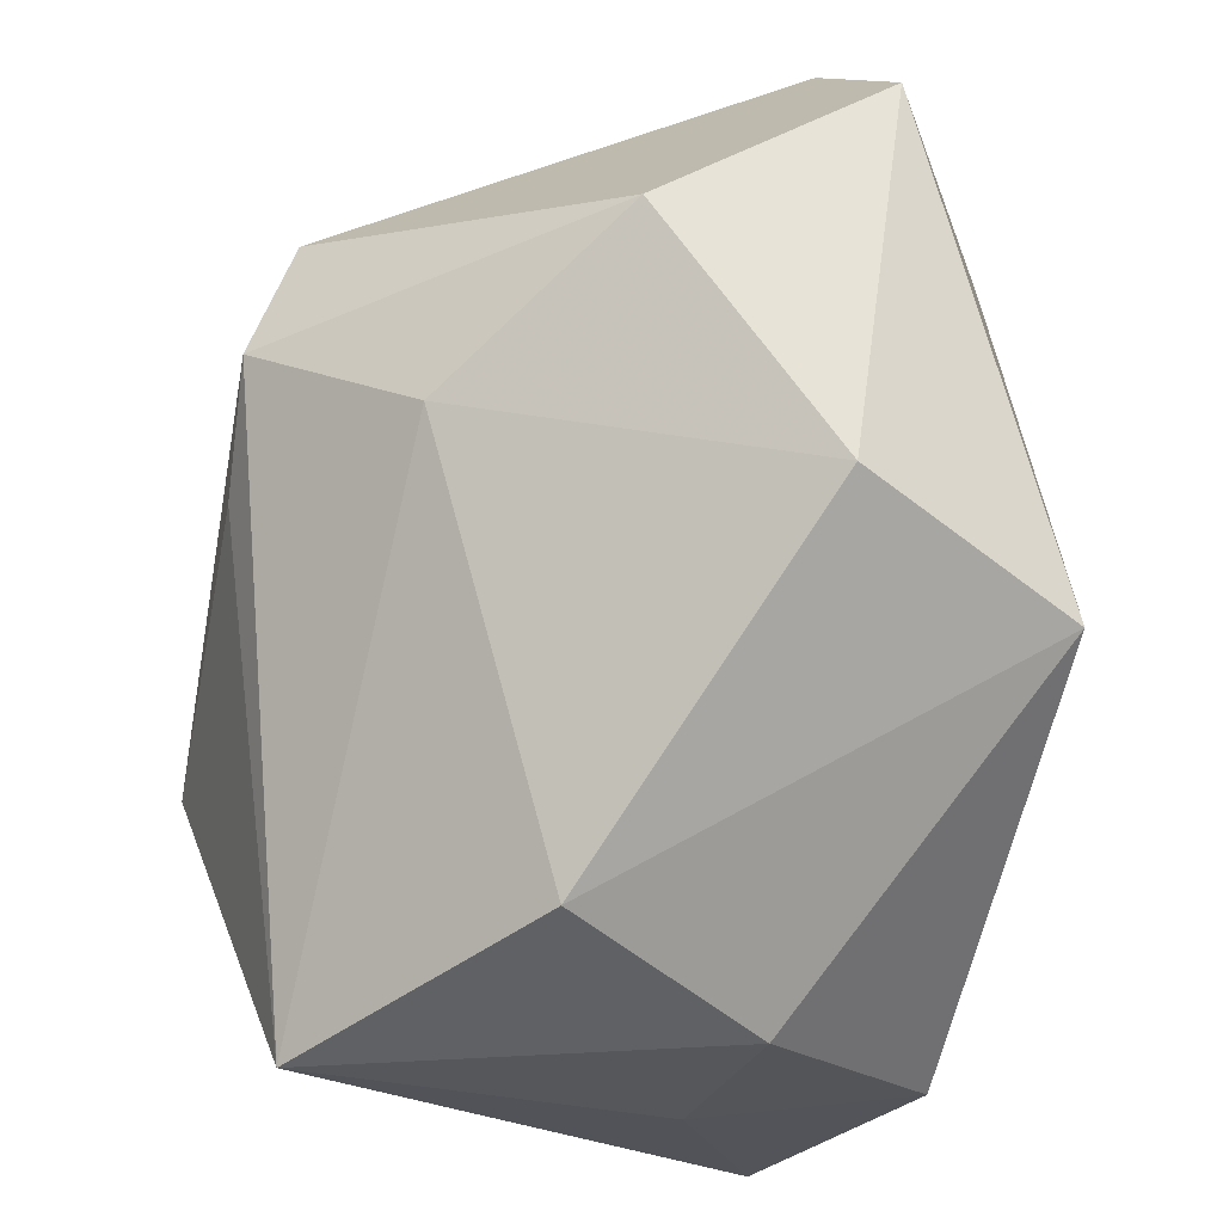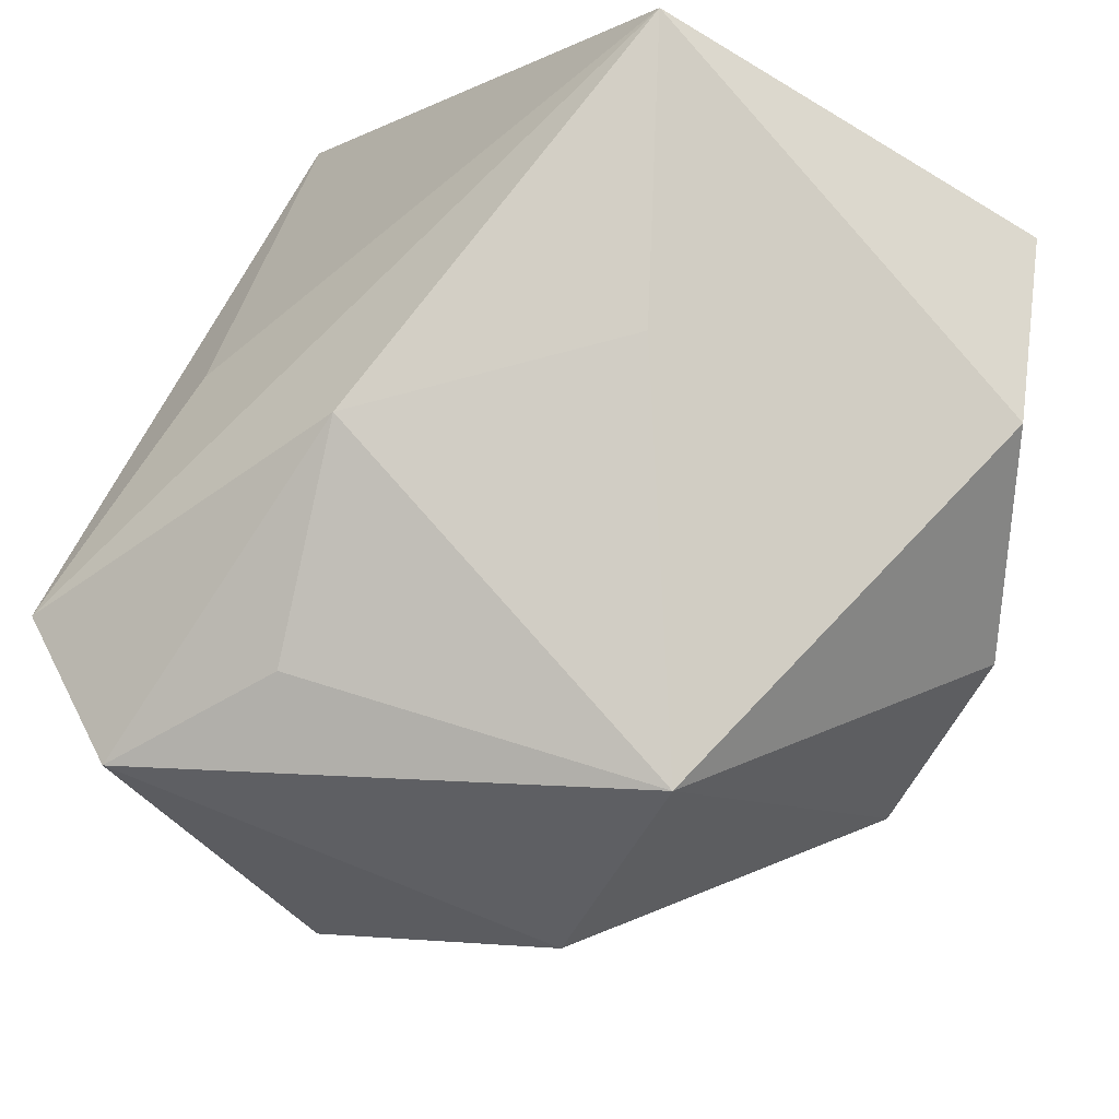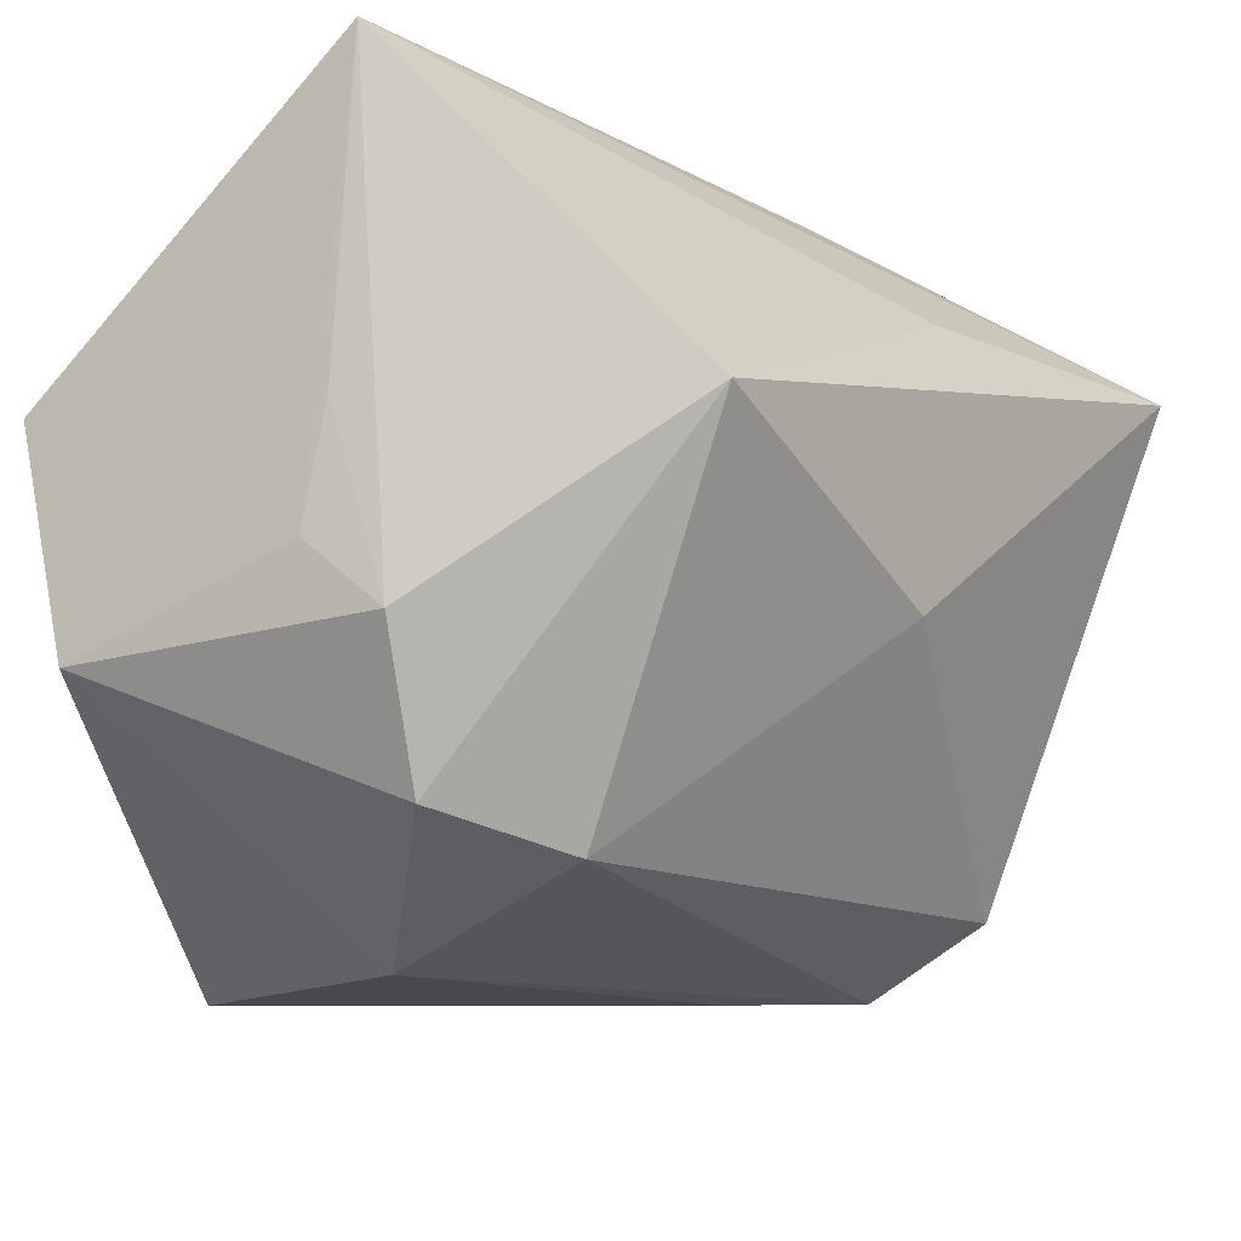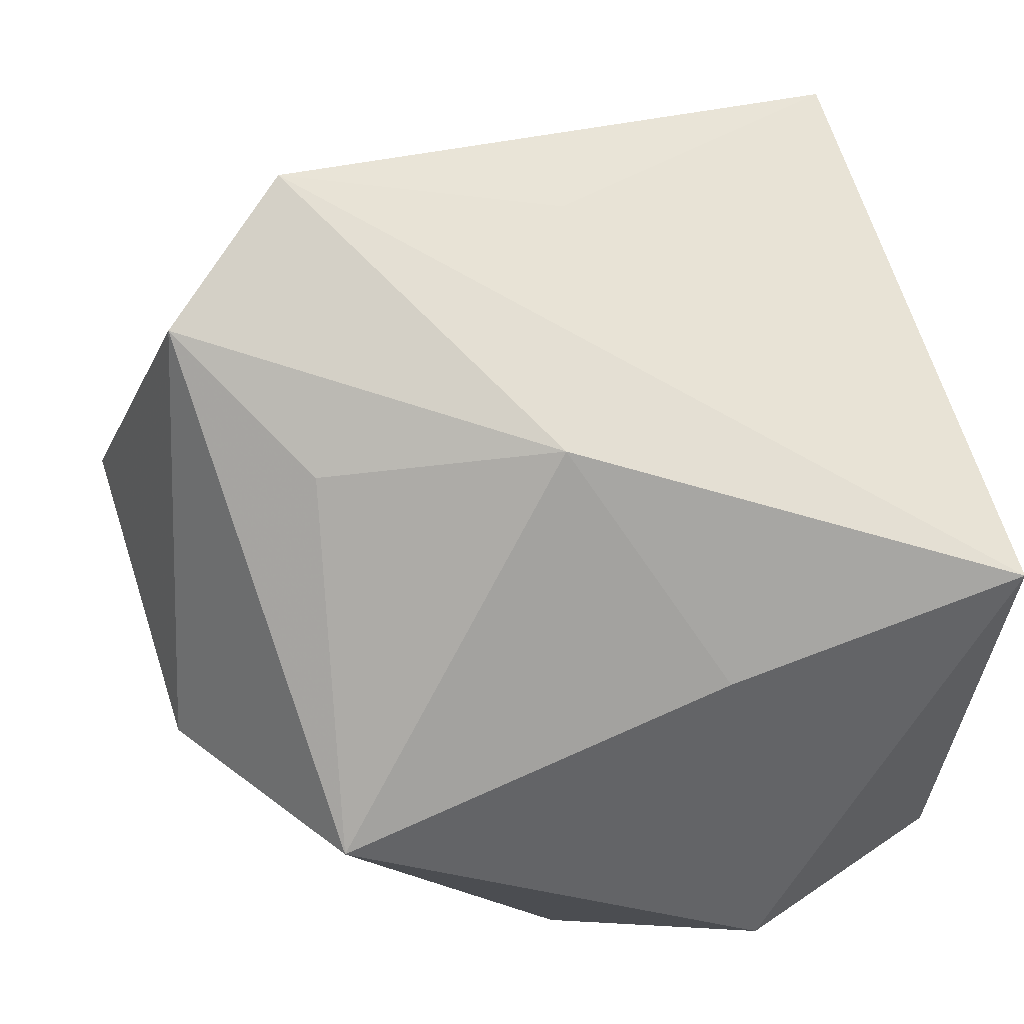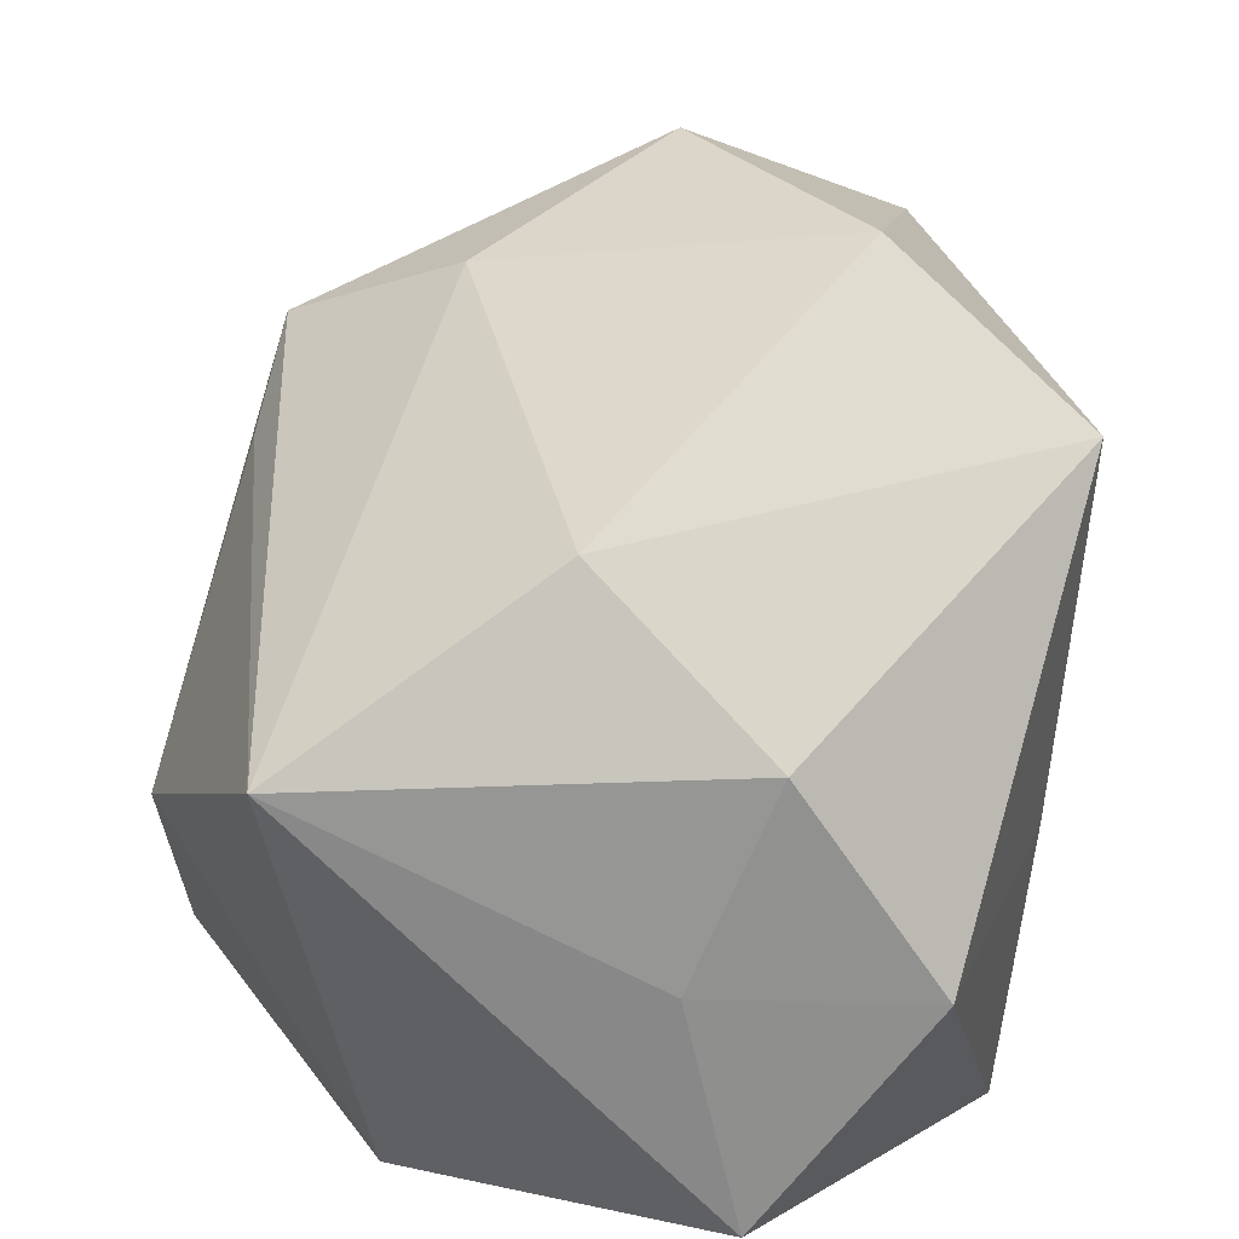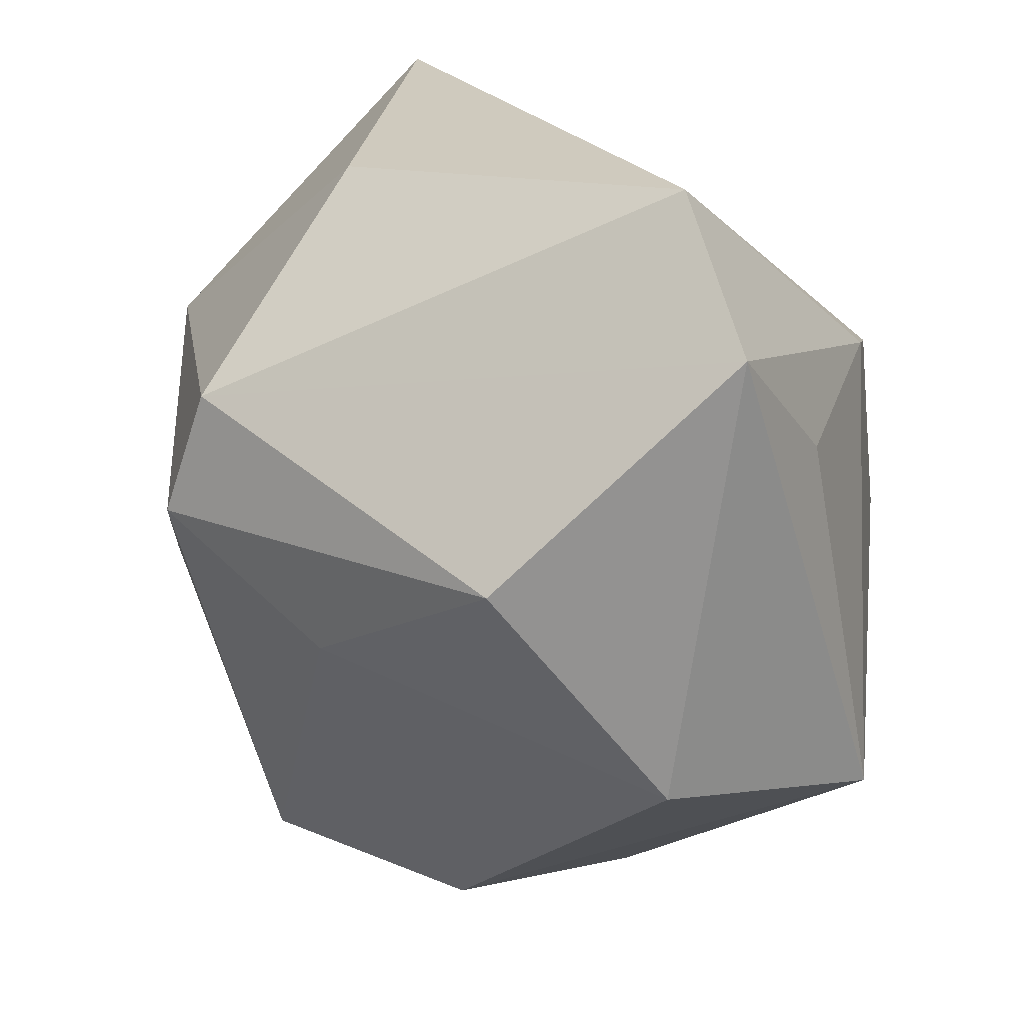
<metadata>
{"format":"obj","ext":"obj","renderer":"f3d","projection":"perspective","resolution":1024,"background":"white","views":[{"elev":-37.9,"azim":-91.8,"up":"+Y"},{"elev":78.3,"azim":-70.0,"up":"+Z"},{"elev":-33.1,"azim":130.0,"up":"+Z"},{"elev":22.3,"azim":-10.1,"up":"+Y"},{"elev":-78.3,"azim":-95.6,"up":"+Y"},{"elev":22.5,"azim":-85.3,"up":"+Y"}]}
</metadata>
<code>
v 0.02915 0.008474 -0.03992
v -0.003561 -0.04458 0.0117
v -0.0505 0.009917 -0.0006382
v -0.04366 0.03191 0.02319
v 0.01586 -0.03846 0.02774
v 0.03896 0.006539 0.03866
v 0.03836 0.01318 -0.02814
v -0.007085 0.02174 0.03567
v -0.03076 0.02219 -0.0312
v 0.0391 0.006028 -0.004029
v -0.03011 0.009392 -0.03545
v 0.03179 0.04277 -0.01628
v 0.01234 -0.009887 -0.04254
v -0.0196 0.0008069 -0.03681
v -0.01897 -0.04083 -0.00643
v 0.01663 -0.04098 0.0053
v 0.009146 -0.002924 0.03875
v -0.002891 0.03911 0.01185
v -0.0306 0.01865 0.03055
v -0.03742 -0.002195 -0.01882
v 0.01716 0.01583 -0.04246
v 0.00194 -0.04458 -0.03063
v -0.02948 -0.01909 0.03719
v 0.03918 0.003753 -0.01761
v 0.03918 -0.03486 0.0129
v 0.03918 -0.0253 -0.01848
v -0.04456 -0.01411 0.01686
v 0.000192 0.03794 -0.02024
v -0.03206 0.04504 0.01684
f 6 12 18
f 18 29 6
f 12 29 18
f 6 29 8
f 3 11 20
f 20 11 22
f 20 27 3
f 9 11 3
f 4 27 23
f 4 8 29
f 3 27 4
f 4 9 3
f 29 9 4
f 6 8 17
f 17 8 23
f 22 11 14
f 13 26 22
f 13 1 26
f 22 14 13
f 13 14 11
f 7 1 12
f 26 1 7
f 7 12 6
f 6 10 7
f 28 29 12
f 28 9 29
f 11 9 21
f 21 13 11
f 1 13 21
f 9 28 21
f 12 1 21
f 21 28 12
f 22 26 25
f 23 8 19
f 19 4 23
f 8 4 19
f 26 7 24
f 24 7 10
f 24 25 26
f 24 10 6
f 6 25 24
f 22 25 16
f 16 2 22
f 23 2 5
f 5 25 6
f 5 16 25
f 2 16 5
f 6 17 5
f 5 17 23
f 23 27 15
f 15 2 23
f 22 2 15
f 15 20 22
f 27 20 15

</code>
